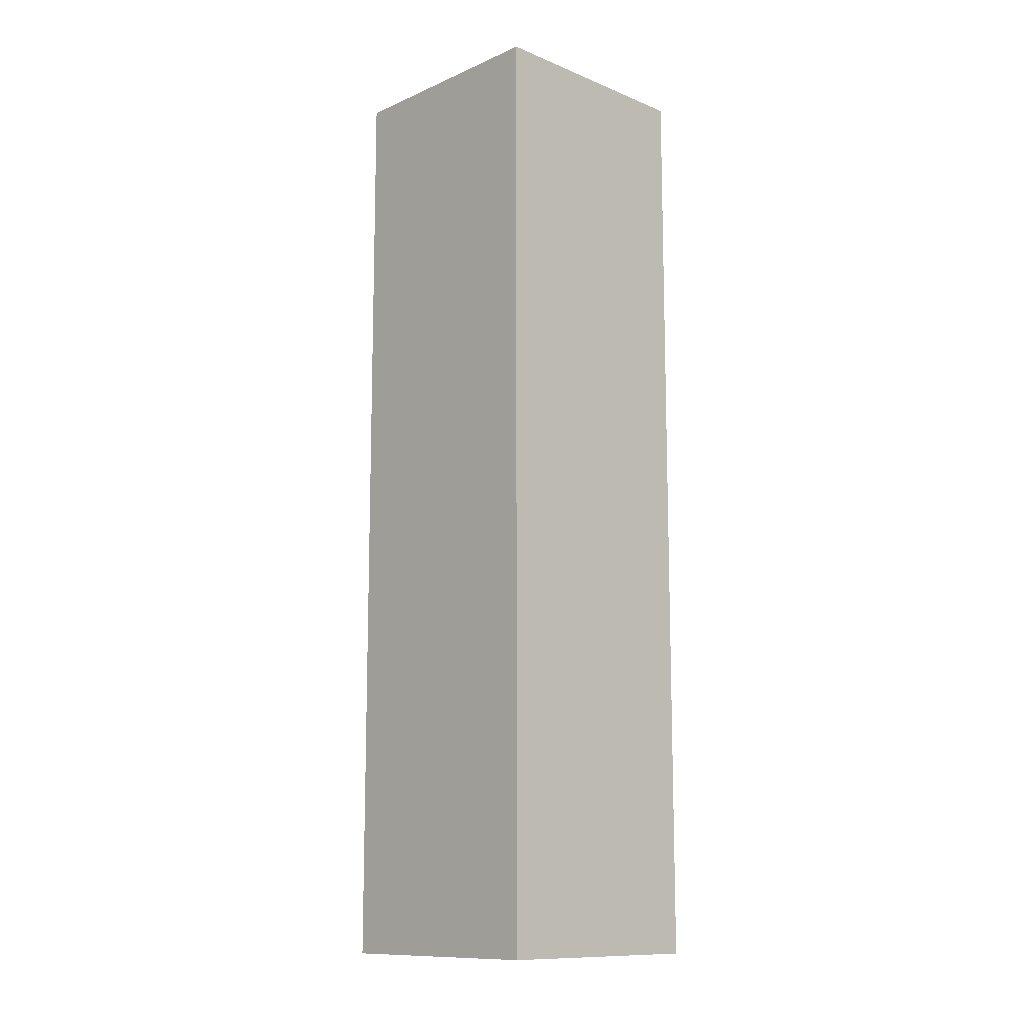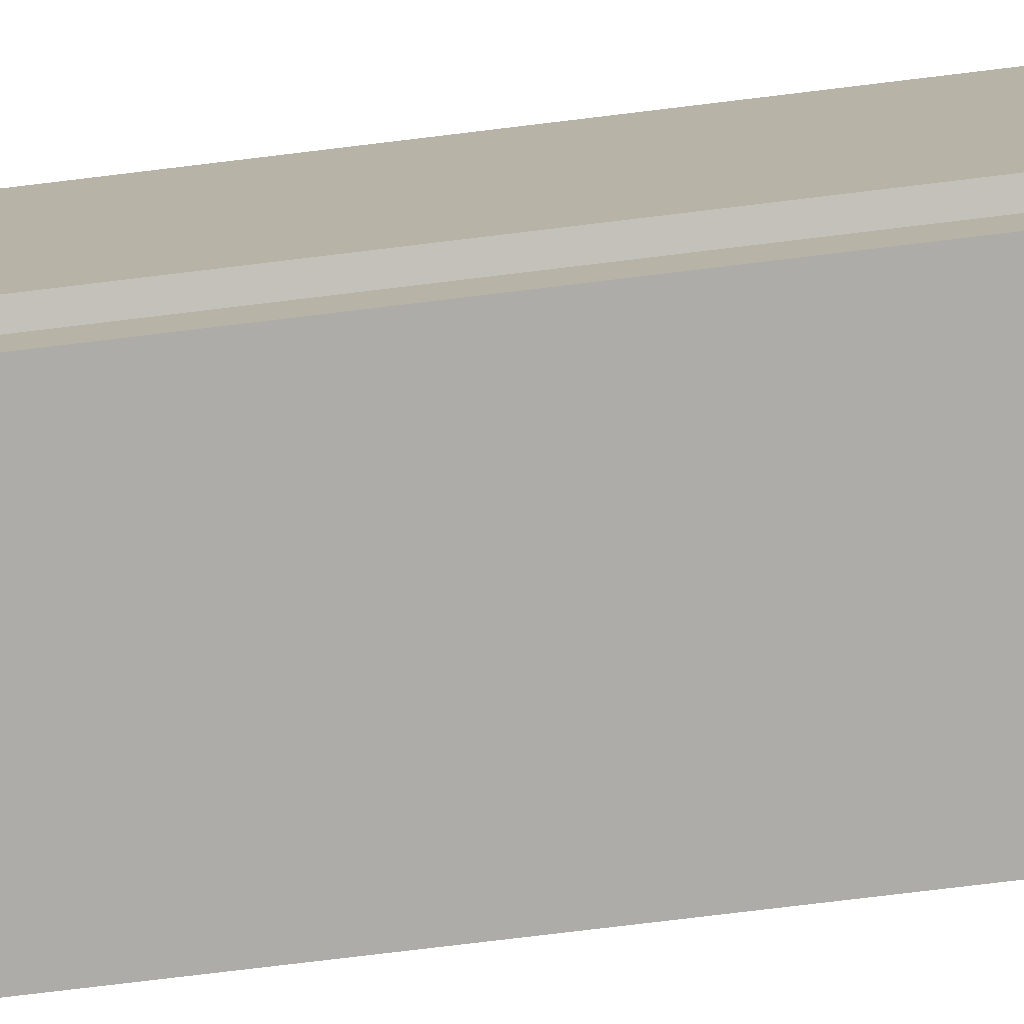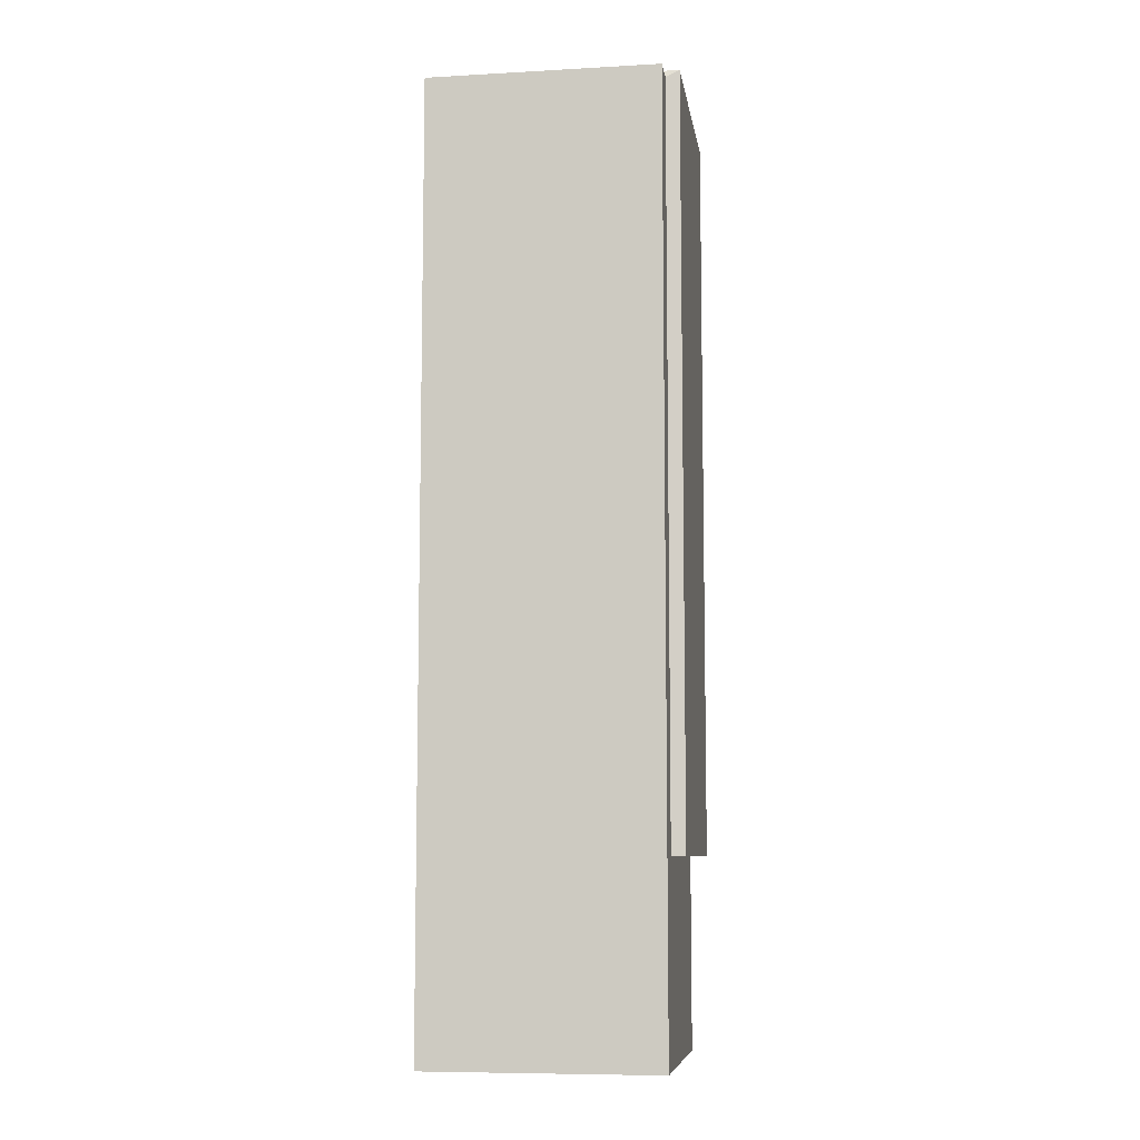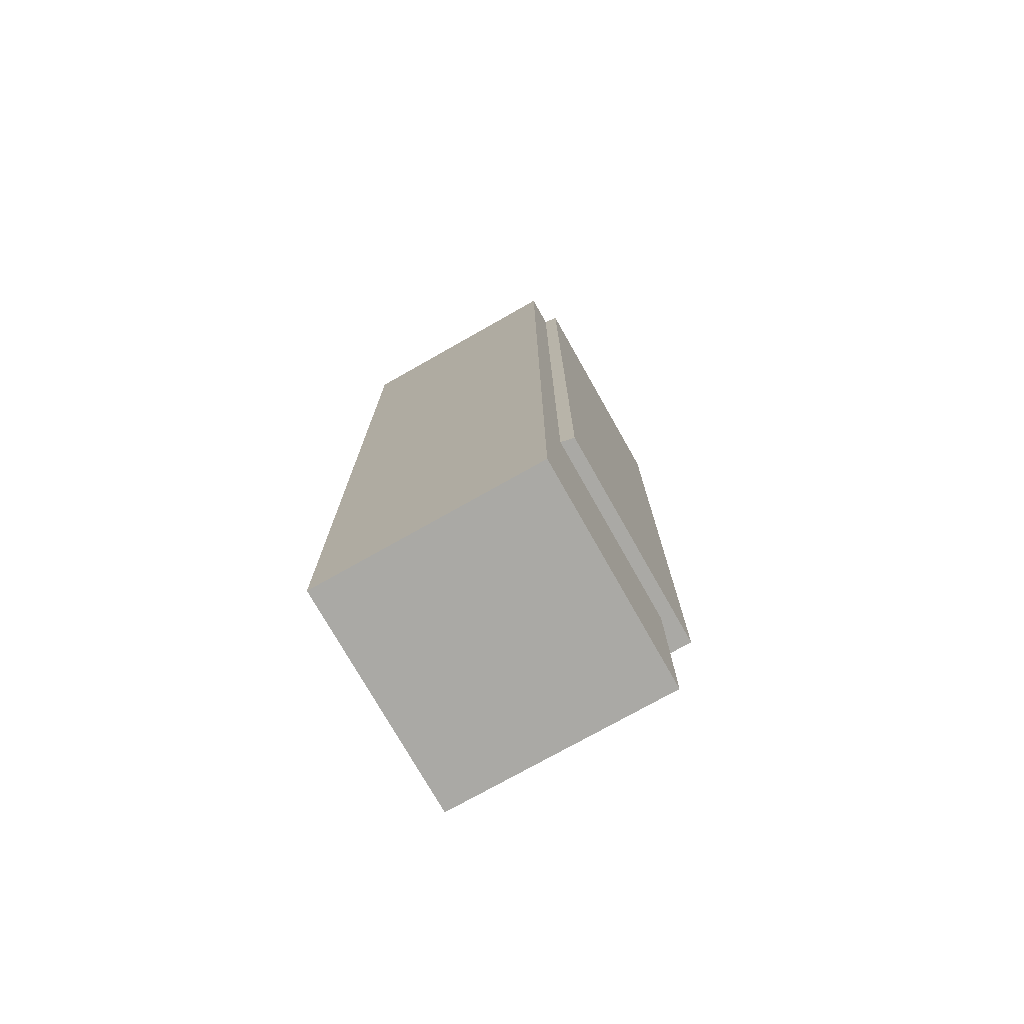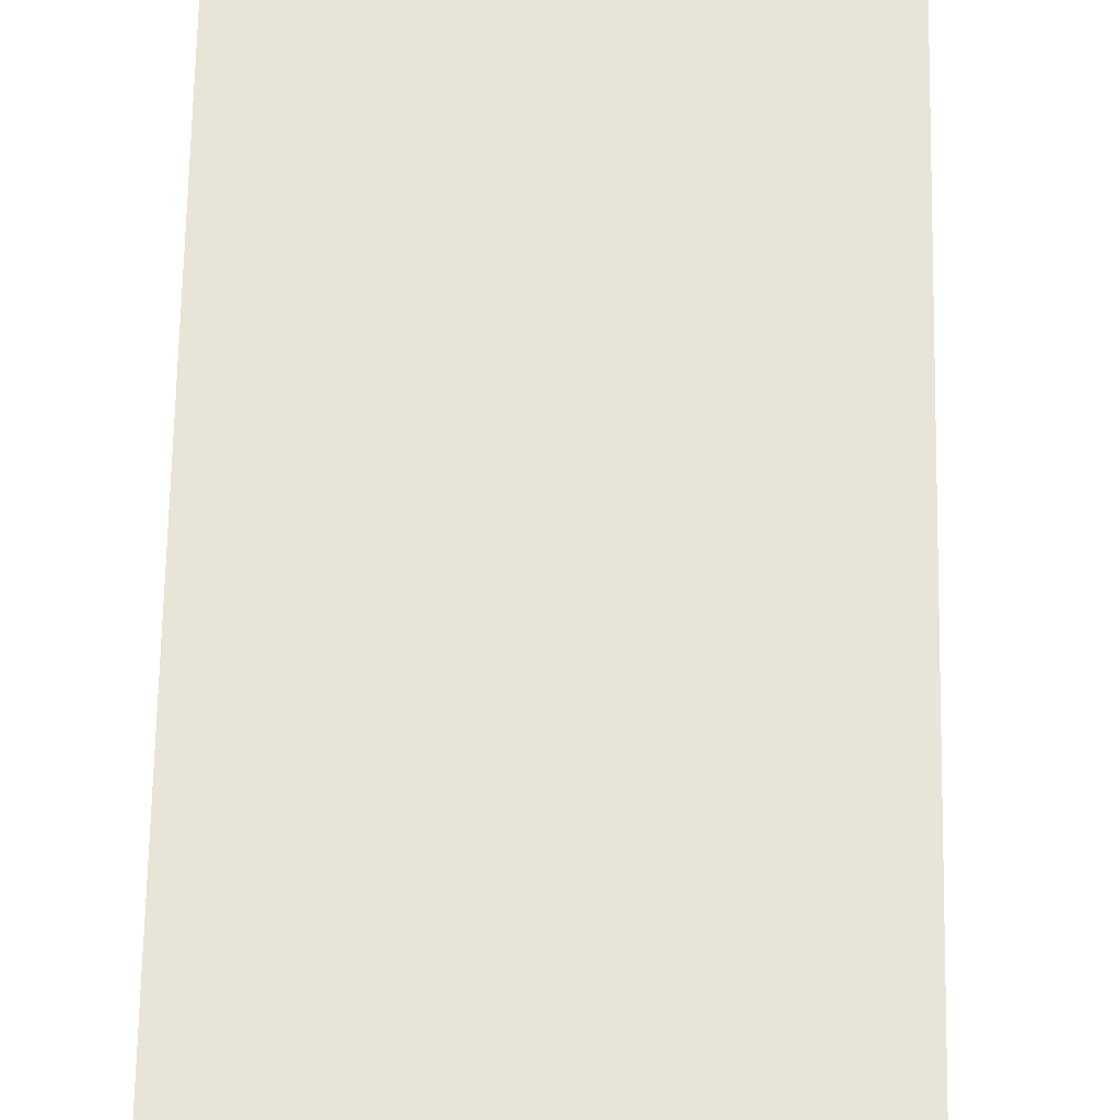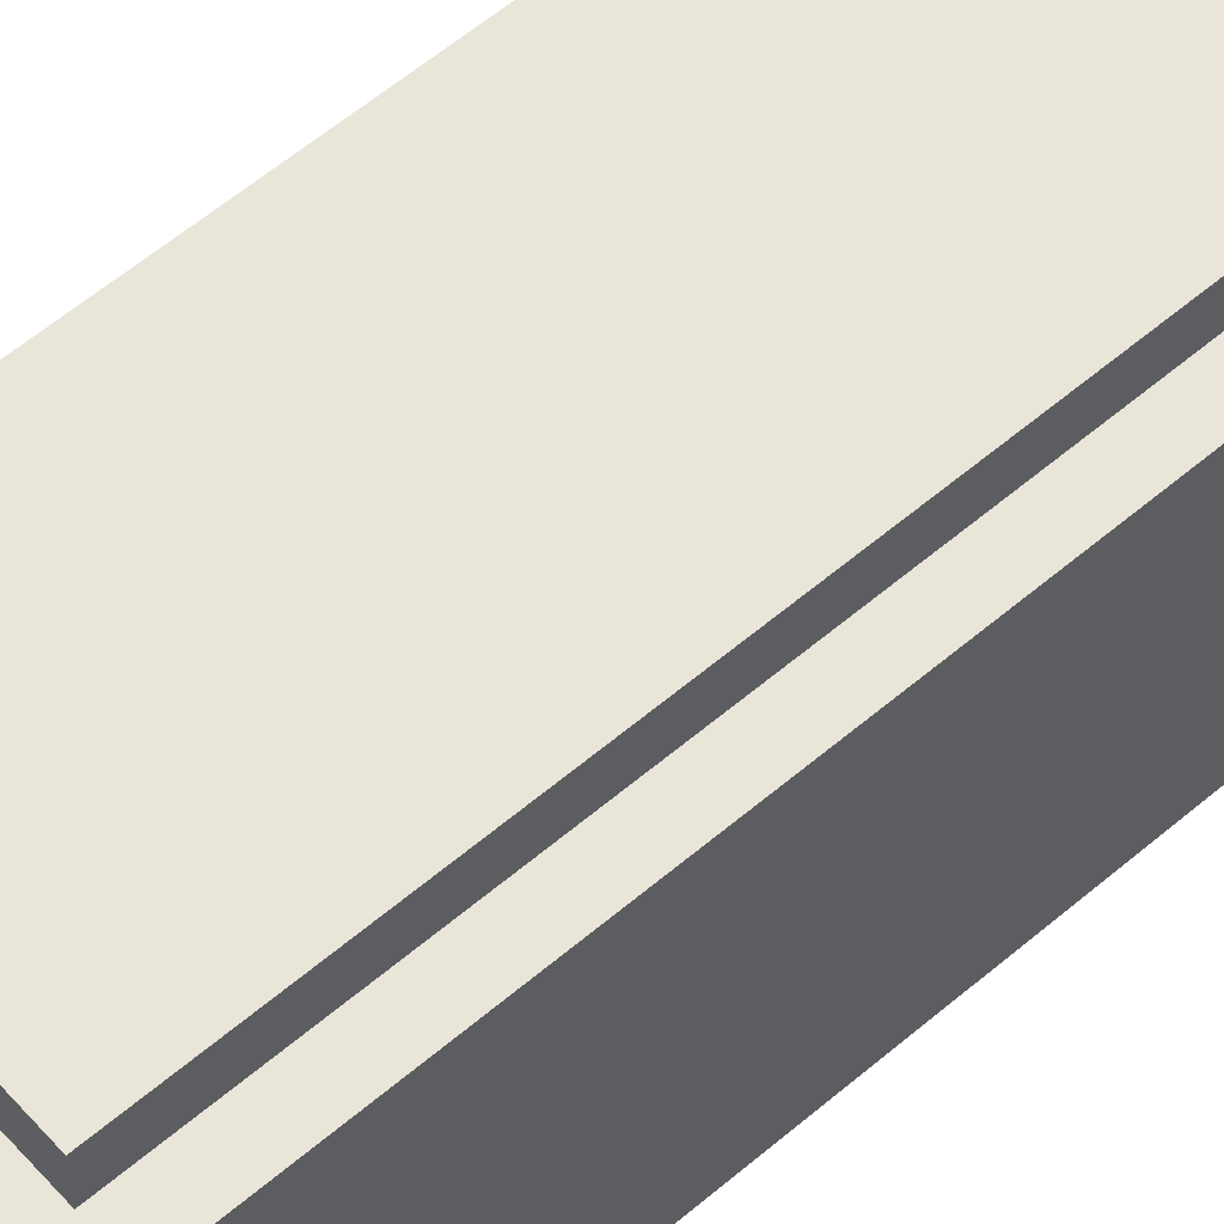
<metadata>
{"format":"obj","ext":"obj","renderer":"f3d","projection":"perspective","resolution":1024,"background":"white","views":[{"elev":-11.8,"azim":136.0,"up":"+Y"},{"elev":-76.6,"azim":-83.1,"up":"+Z"},{"elev":-8.2,"azim":-171.4,"up":"+Y"},{"elev":-75.3,"azim":-150.5,"up":"+Y"},{"elev":60.3,"azim":1.0,"up":"+Z"},{"elev":58.0,"azim":48.5,"up":"+Z"}]}
</metadata>
<code>
g Mesh42
v -505.6 314.8 -1157
v -570.9 314.8 -1156
v -566.8 312.6 -1157
v -570.9 314.8 -1156
v -505.6 314.8 -1157
v -566.8 312.6 -1157
v -505.6 314.8 -1157
v -566.8 312.6 -1157
v -505.6 312.6 -1157
v -566.8 312.6 -1157
v -505.6 314.8 -1157
v -505.6 312.6 -1157
v -505.6 314.8 -1087
v -570.9 314.8 -1086
v -570.9 314.8 -1156
v -505.6 314.8 -1157
v -570.9 314.8 -1086
v -505.6 314.8 -1087
v -570.9 314.8 -1156
v -505.6 314.8 -1157
v -570.9 314.8 -1156
v -570.9 314.8 -1086
v -570.9 86.2 -1086
v -570.9 86.2 -1156
v -570.9 314.8 -1086
v -570.9 314.8 -1156
v -570.9 86.2 -1086
v -570.9 86.2 -1156
v -570.9 86.2 -1086
v -570.9 314.8 -1086
v -505.6 314.8 -1087
v -505.6 86.2 -1087
v -505.6 86.2 -1087
v -505.6 314.8 -1087
v -570.9 86.2 -1086
v -570.9 314.8 -1086
v -566.8 86.2 -1157
v -570.9 86.2 -1156
v -570.9 86.2 -1086
v -566.8 86.2 -1097
v -505.6 86.2 -1087
v -505.6 86.2 -1097
v -570.9 86.2 -1156
v -566.8 86.2 -1157
v -570.9 86.2 -1086
v -566.8 86.2 -1097
v -505.6 86.2 -1087
v -505.6 86.2 -1097
v -570.9 314.8 -1156
v -570.9 86.2 -1156
v -566.8 86.2 -1157
v -566.8 312.6 -1157
v -570.9 86.2 -1156
v -570.9 314.8 -1156
v -566.8 86.2 -1157
v -566.8 312.6 -1157
v -505.6 314.8 -1157
v -505.6 312.6 -1157
v -505.6 312.6 -1097
v -505.6 314.8 -1087
v -505.6 86.2 -1097
v -505.6 86.2 -1087
v -505.6 86.2 -1087
v -505.6 86.2 -1097
v -505.6 314.8 -1087
v -505.6 312.6 -1097
v -505.6 314.8 -1157
v -505.6 312.6 -1157
v -505.6 86.2 -1097
v -505.6 312.6 -1097
v -496.8 312.6 -1097
v -496.8 28.01 -1097
v -566.8 28.01 -1097
v -566.8 86.2 -1097
v -566.8 86.2 -1157
v -566.8 86.2 -1097
v -566.8 28.01 -1097
v -566.8 28.01 -1167
v -566.8 312.6 -1167
v -566.8 312.6 -1157
v -566.8 86.2 -1097
v -566.8 86.2 -1157
v -566.8 28.01 -1097
v -566.8 28.01 -1167
v -566.8 312.6 -1167
v -566.8 312.6 -1157
v -505.6 86.2 -1097
v -566.8 86.2 -1097
v -566.8 28.01 -1097
v -496.8 28.01 -1097
v -496.8 312.6 -1097
v -505.6 312.6 -1097
v -505.6 312.6 -1157
v -566.8 312.6 -1157
v -566.8 312.6 -1167
v -496.8 312.6 -1167
v -496.8 312.6 -1097
v -505.6 312.6 -1097
v -566.8 312.6 -1157
v -505.6 312.6 -1157
v -566.8 312.6 -1167
v -496.8 312.6 -1167
v -496.8 312.6 -1097
v -505.6 312.6 -1097
v -496.8 28.01 -1167
v -496.8 28.01 -1097
v -496.8 312.6 -1097
v -496.8 312.6 -1167
v -496.8 28.01 -1097
v -496.8 28.01 -1167
v -496.8 312.6 -1097
v -496.8 312.6 -1167
v -496.8 28.01 -1167
v -496.8 312.6 -1167
v -566.8 312.6 -1167
v -566.8 28.01 -1167
v -566.8 28.01 -1167
v -566.8 312.6 -1167
v -496.8 28.01 -1167
v -496.8 312.6 -1167
v -496.8 28.01 -1167
v -566.8 28.01 -1167
v -566.8 28.01 -1097
v -496.8 28.01 -1097
v -566.8 28.01 -1167
v -496.8 28.01 -1167
v -566.8 28.01 -1097
v -496.8 28.01 -1097
g Mesh42_0
f 3 2 1
f 6 5 4
f 9 8 7
f 12 11 10
f 15 14 13
f 13 16 15
f 19 18 17
f 18 19 20
f 23 22 21
f 21 24 23
f 27 26 25
f 26 27 28
f 31 30 29
f 29 32 31
f 35 34 33
f 34 35 36
f 39 38 37
f 37 40 39
f 40 41 39
f 40 42 41
f 45 44 43
f 44 45 46
f 46 45 47
f 46 47 48
f 51 50 49
f 49 52 51
f 55 54 53
f 54 55 56
f 59 58 57
f 59 57 60
f 61 59 60
f 60 62 61
f 65 64 63
f 64 65 66
f 66 65 67
f 66 67 68
f 71 70 69
f 72 71 69
f 69 73 72
f 73 69 74
f 77 76 75
f 75 78 77
f 75 79 78
f 75 80 79
f 83 82 81
f 82 83 84
f 82 84 85
f 82 85 86
f 89 88 87
f 87 90 89
f 90 87 91
f 91 87 92
f 95 94 93
f 93 96 95
f 93 97 96
f 93 98 97
f 101 100 99
f 100 101 102
f 100 102 103
f 100 103 104
f 107 106 105
f 105 108 107
f 111 110 109
f 110 111 112
f 115 114 113
f 113 116 115
f 119 118 117
f 118 119 120
f 123 122 121
f 121 124 123
f 127 126 125
f 126 127 128

</code>
